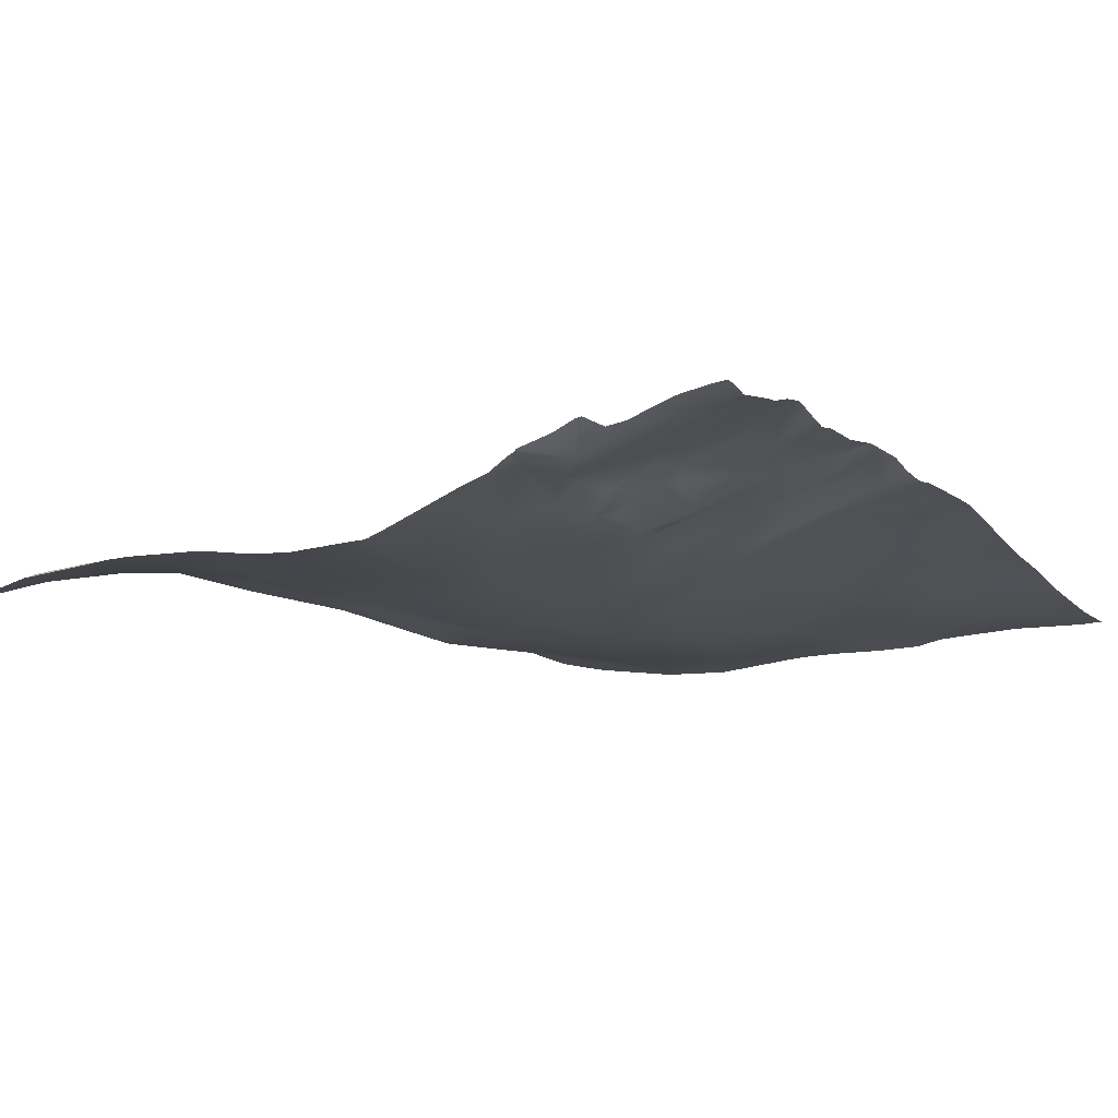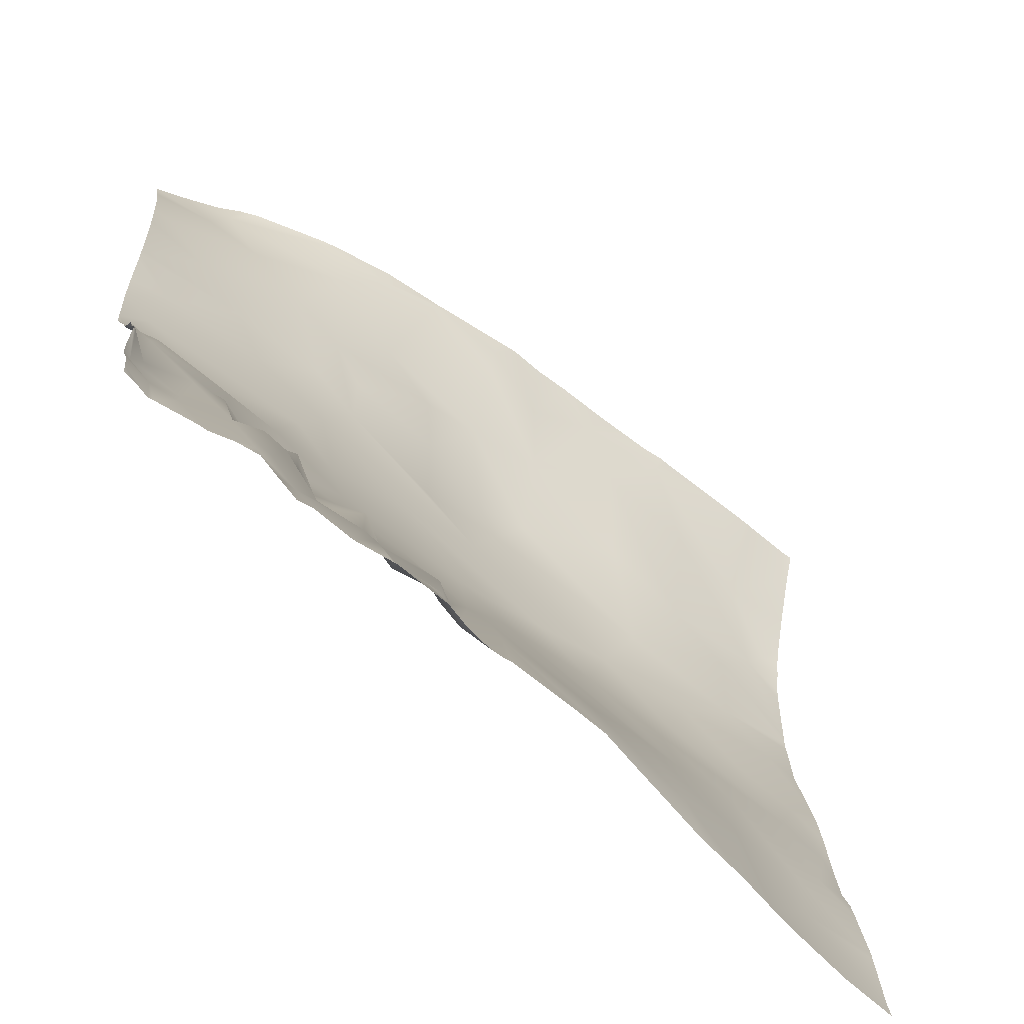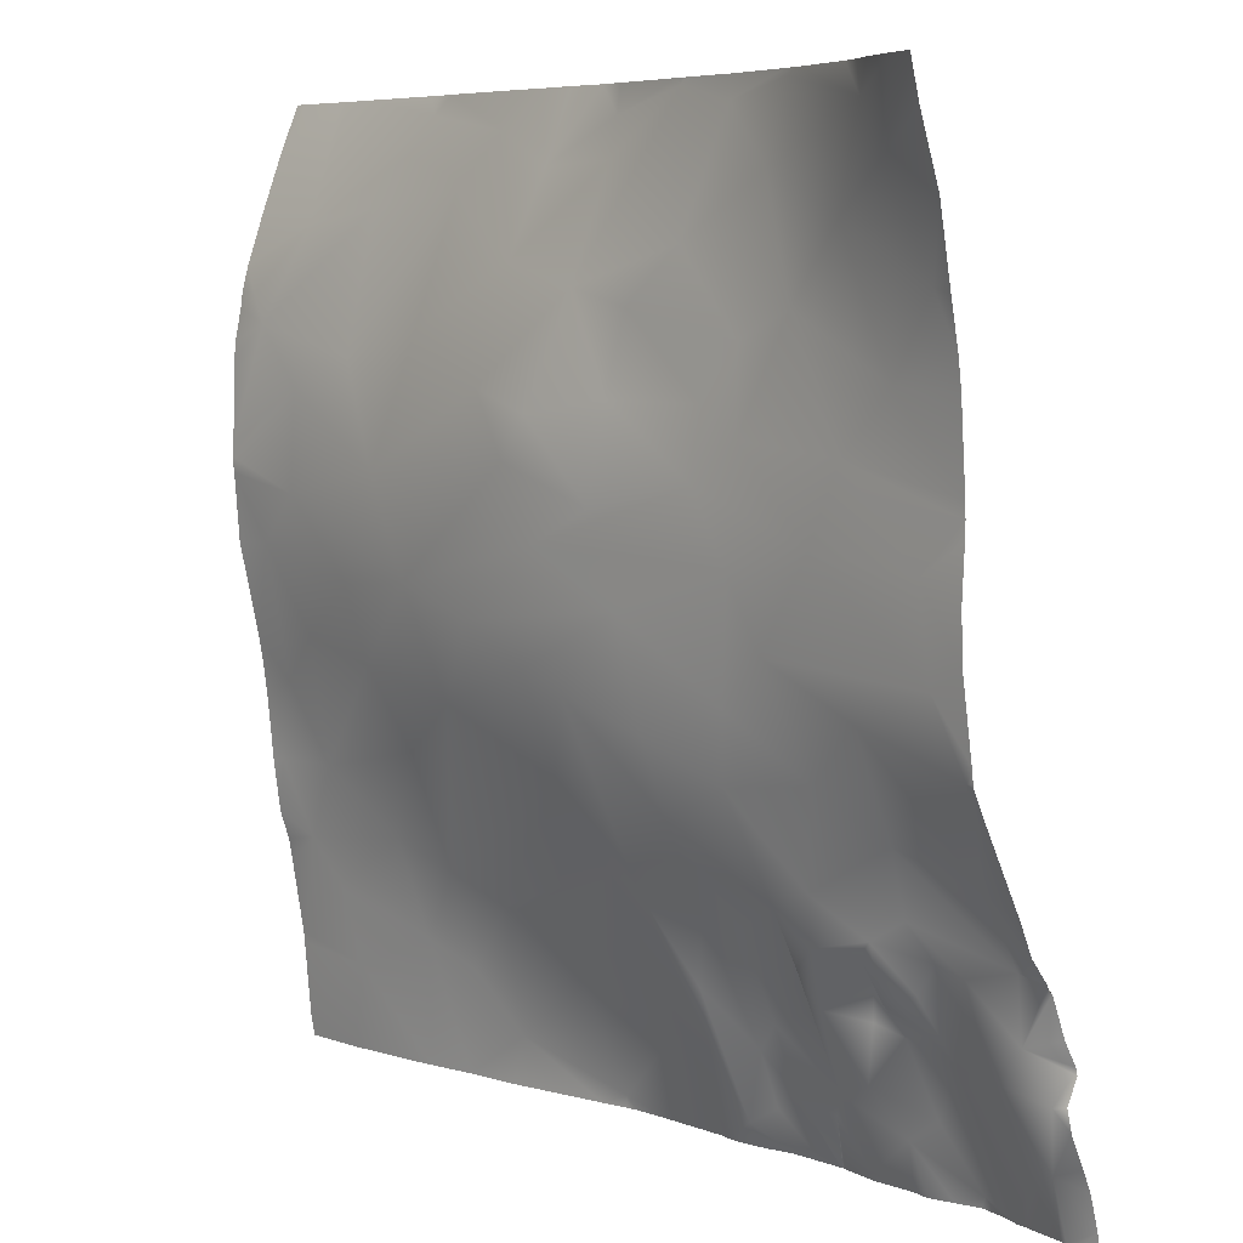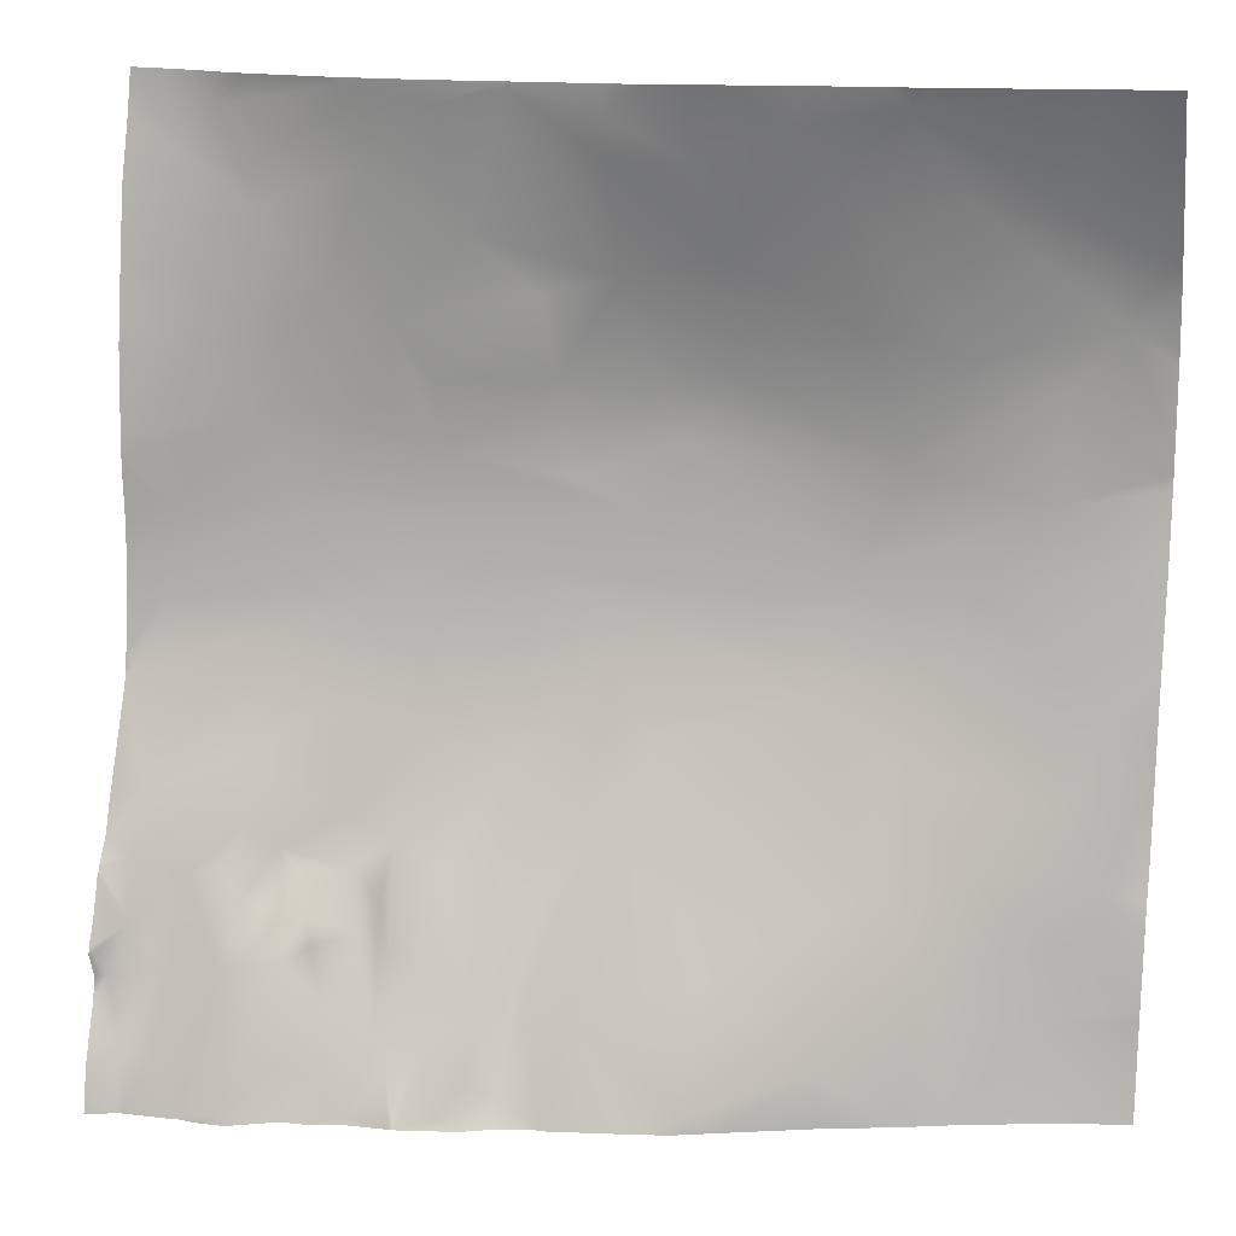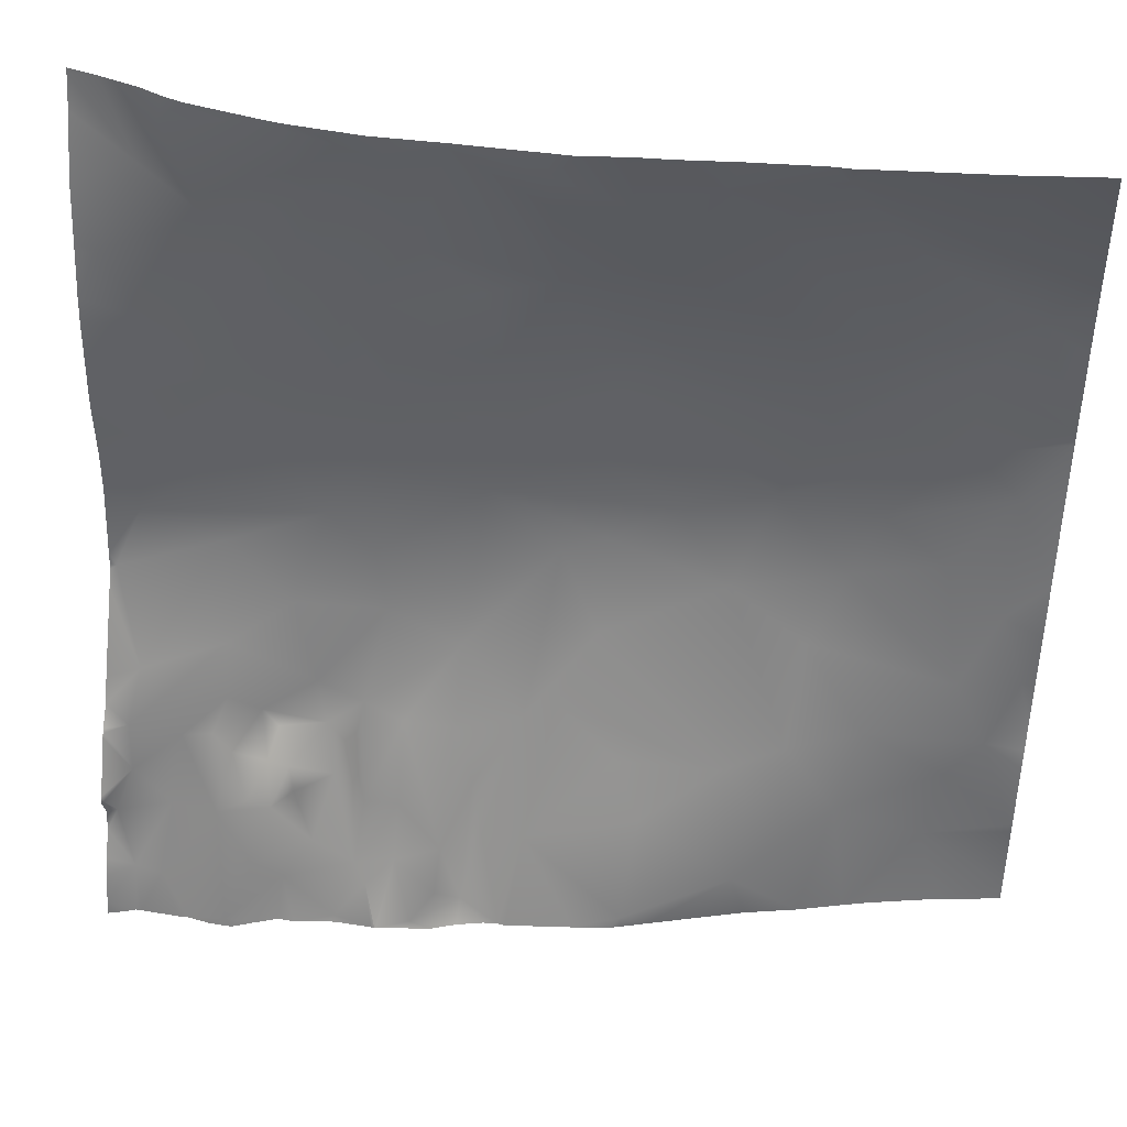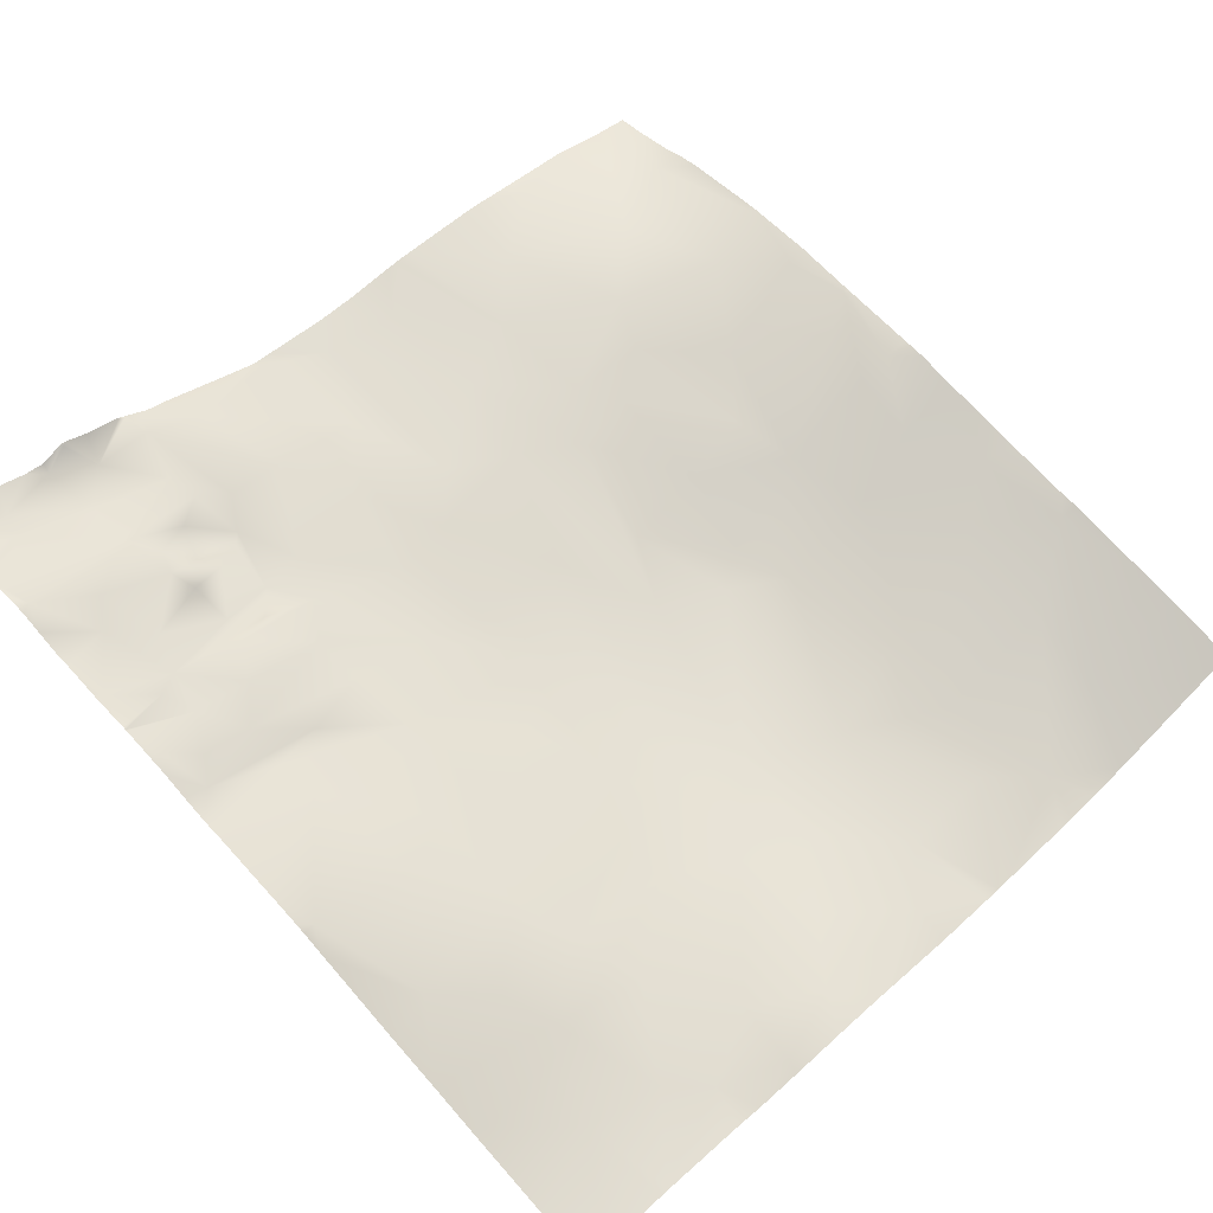
<metadata>
{"format":"obj","ext":"obj","renderer":"f3d","projection":"perspective","resolution":1024,"background":"white","views":[{"elev":0.3,"azim":122.4,"up":"+Y"},{"elev":-62.8,"azim":149.4,"up":"+Z"},{"elev":6.9,"azim":57.8,"up":"+Z"},{"elev":15.8,"azim":-164.8,"up":"+Z"},{"elev":42.8,"azim":-167.3,"up":"+Z"},{"elev":63.6,"azim":-133.4,"up":"+Y"}]}
</metadata>
<code>
o lod_0_043_Cube
v -384.1 2.174 -1424
v -387.1 2.199 -1424
v -382.2 0.3209 -1417
v -388 -1.165 -1416
v -381.5 1.913 -1415
v -393 -0.7961 -1416
v -383.8 -1.567 -1413
v -381.5 -1.103 -1407
v -383.9 -2.08 -1406
v -389.2 -3.214 -1408
v -385.1 -4.499 -1400
v -381.9 -9.112 -1390
v -393.7 -7.345 -1397
v -393.9 -5.735 -1404
v -393.1 -11.73 -1387
v -392.6 -3.573 -1407
v -402.7 -9.204 -1402
v -397.2 -6.933 -1406
v -394.3 -4.071 -1410
v -400.4 -10.57 -1393
v -397.9 -4.886 -1411
v -403.8 -13.47 -1382
v -396.4 -1.242 -1414
v -399 -6.508 -1407
v -398.9 -1.6 -1415
v -403.8 -8.159 -1407
v -400.8 -3.62 -1410
v -407.7 -9.216 -1405
v -401.1 -3.383 -1414
v -404.8 -6.244 -1413
v -403.1 -2.366 -1420
v -406.7 -7.373 -1410
v -397 0.6039 -1422
v -407.8 -1.904 -1422
v -400 -0.2201 -1424
v -394.4 3.566 -1429
v -405.8 0.2419 -1429
v -409.1 -1.192 -1424
v -411.7 -3.706 -1423
v -414.1 -0.4971 -1429
v -411.8 -6.034 -1416
v -416.5 -2.311 -1425
v -408.7 -4.014 -1414
v -411.8 -9.729 -1407
v -416.9 -3.964 -1420
v -419 -3.649 -1427
v -417.5 -9.969 -1407
v -419.4 -8.88 -1414
v -417.4 -13.59 -1398
v -424.3 -12.1 -1406
v -420.7 -6.853 -1420
v -425.3 -6.85 -1419
v -436.4 -5.786 -1428
v -466.9 -18.03 -1420
v -447.7 -10.49 -1424
v -437.3 -10.03 -1417
v -457.5 -15.44 -1416
v -434.4 -12.22 -1411
v -427.6 -13.28 -1404
v -445.6 -13.76 -1411
v -431.4 -16.56 -1396
v -452.4 -13.02 -1419
v -451.9 -15.99 -1408
v -427 -18.8 -1388
v -444.4 -20.53 -1391
v -431.5 -19.87 -1386
v -418.3 -15.77 -1391
v -419.5 -17.79 -1380
v -409.7 -13.08 -1394
v -408.4 -14.05 -1387
v -406.9 -14.72 -1376
v -438.8 -21.81 -1382
v -429.3 -20.29 -1375
v -448.2 -23.14 -1380
v -397.7 -13.06 -1373
v -410.7 -15.72 -1368
v -384.7 -10.62 -1383
v -385.8 -11.1 -1374
v -394.2 -12.52 -1365
v -405.5 -14.75 -1364
v -388.5 -11.77 -1360
v -401 -12.61 -1354
v -383.3 -11.9 -1352
v -394.4 -12.64 -1346
v -406.7 -13.85 -1356
v -405.2 -12.13 -1342
v -388.1 -13.42 -1342
v -410.5 -14.86 -1362
v -421.6 -17.46 -1362
v -420.2 -16.2 -1354
v -414 -14.85 -1348
v -427.2 -17.38 -1352
v -422.3 -18.79 -1371
v -429.9 -20.64 -1363
v -432.8 -21.3 -1368
v -436.8 -21.6 -1361
v -453.1 -23.77 -1370
v -436.5 -18.36 -1350
v -449.2 -20.99 -1356
v -459.2 -23.02 -1359
v -447 -17.63 -1343
v -427.2 -13.42 -1341
v -466.8 -24.88 -1362
v -418.3 -11.82 -1335
v -466.9 -25.31 -1372
v -411.3 -11.55 -1337
v -459 -23.53 -1381
v -403 -11.58 -1335
v -456.3 -22.64 -1388
v -390.3 -13.76 -1337
v -452.7 -19.84 -1397
v -459.6 -17.81 -1406
v -468.5 -20.76 -1400
v -468.5 -19.53 -1412
v -472.3 -20.75 -1408
v -476.3 -19.8 -1419
v -475.2 -22.62 -1400
v -472.3 -23.18 -1392
v -465.9 -23.94 -1386
v -472.4 -25.5 -1378
v -471.9 -25.76 -1356
v -474.1 -25.55 -1353
v -468 -22.32 -1346
v -459 -20.02 -1345
v -476 -20.88 -1338
v -453.6 -16.33 -1336
v -442.7 -15.35 -1338
v -434.7 -15.49 -1341
v -427.2 -12.6 -1337
v -381.2 -15.86 -1335
v -381.2 -15.94 -1334
v -384.5 -15.32 -1334
v -388.9 -14.29 -1334
v -381.2 -13.03 -1345
v -381.2 -15.01 -1338
v -381.2 -11.83 -1352
v -381.2 -12.01 -1351
v -381.2 -11.02 -1357
v -381.2 -10.71 -1360
v -381.2 -10.14 -1369
v -381.2 -10.2 -1368
v -381.2 -10.22 -1381
v -381.2 -10.4 -1376
v -381.2 -10.17 -1371
v -381.2 -9.183 -1389
v -381.2 -9.037 -1390
v -381.2 -8.995 -1390
v -381.2 -8.9 -1390
v -381.2 -8.03 -1393
v -381.2 -4.03 -1401
v -391.4 -13.36 -1334
v -401.8 -11.64 -1334
v -403.5 -11.47 -1334
v -411 -11.25 -1334
v -417.8 -11.71 -1334
v -418.3 -11.78 -1334
v -393.6 -12.77 -1334
v -381.2 -2.884 -1404
v -381.2 -1.042 -1407
v -381.2 -1.293 -1407
v -381.2 2.073 -1415
v -381.2 1.902 -1414
v -381.2 0.7135 -1412
v -381.2 -0.6865 -1408
v -381.2 1.085 -1417
v -381.2 1.587 -1419
v -381.2 3.716 -1425
v -381.2 2.908 -1423
v -381.2 4.543 -1428
v -381.2 4.811 -1430
v -382.8 4.241 -1430
v -384.1 3.666 -1430
v -392.5 3.738 -1430
v -389.9 3.442 -1430
v -388.9 3.555 -1430
v -384.6 3.642 -1430
v -395 3.673 -1430
v -397.2 2.606 -1430
v -399.7 1.485 -1430
v -401.5 1.472 -1430
v -405.1 0.684 -1430
v -409.9 0.3929 -1430
v -410.3 0.3861 -1430
v -410.3 0.3672 -1430
v -410.5 0.3546 -1430
v -416.3 -0.8157 -1430
v -405.8 0.5366 -1430
v -427.3 -12.18 -1334
v -419.1 -11.77 -1334
v -430.1 -12.29 -1334
v -438.2 -13.62 -1334
v -444.4 -14.61 -1334
v -434.1 -13.11 -1334
v -451.7 -15.57 -1334
v -453.9 -15.65 -1334
v -455 -15.87 -1334
v -464.6 -17.31 -1334
v -468.4 -17.9 -1334
v -476.6 -26.97 -1369
v -476.6 -26.94 -1368
v -476.6 -26.99 -1370
v -476.6 -26.89 -1371
v -469.5 -18.11 -1334
v -475.2 -19.18 -1334
v -476.6 -19.32 -1334
v -476.6 -21.19 -1339
v -476.6 -23.38 -1345
v -476.6 -25.04 -1350
v -476.6 -25.7 -1353
v -476.6 -25.91 -1354
v -476.6 -26.68 -1360
v -476.6 -26.55 -1358
v -476.6 -24 -1390
v -476.6 -24.43 -1388
v -476.6 -26.41 -1378
v -423.3 -3.11 -1430
v -424.1 -3.073 -1430
v -431.4 -4.432 -1430
v -418.9 -2.02 -1430
v -421.8 -2.913 -1430
v -435.4 -5.272 -1430
v -436.5 -5.667 -1430
v -454.9 -12.29 -1430
v -459.7 -14.06 -1430
v -449.3 -10.59 -1430
v -439.2 -6.729 -1430
v -476.6 -23.55 -1394
v -476.6 -22.98 -1401
v -476.6 -22.32 -1406
v -476.6 -21.41 -1409
v -476.6 -21.03 -1411
v -462.3 -14.97 -1430
v -476.6 -19.85 -1419
v -476.6 -19.76 -1420
v -470.2 -17.32 -1430
v -476.3 -18.71 -1430
v -476.6 -18.79 -1430
v -476.6 -19.14 -1427
v -476.6 -18.79 -1430
f 1 176 2
f 2 176 175
f 166 1 3
f 3 1 4
f 4 1 2
f 161 3 5
f 4 2 6
f 2 174 6
f 7 3 4
f 5 3 7
f 164 7 8
f 8 7 9
f 10 7 4
f 9 7 10
f 10 4 6
f 149 11 12
f 12 148 149
f 11 9 13
f 13 9 14
f 9 10 14
f 11 13 15
f 12 11 15
f 10 16 14
f 10 6 16
f 13 14 17
f 14 16 18
f 14 18 17
f 16 6 19
f 16 19 18
f 20 13 17
f 15 13 20
f 18 19 21
f 15 20 22
f 19 23 21
f 19 6 23
f 18 21 24
f 6 25 23
f 23 25 21
f 18 24 26
f 17 18 26
f 24 21 27
f 24 27 26
f 21 25 27
f 17 26 28
f 27 25 29
f 27 30 26
f 27 29 30
f 25 31 29
f 29 31 30
f 26 30 32
f 26 32 28
f 25 33 31
f 6 33 25
f 31 34 30
f 30 34 32
f 31 33 35
f 31 35 34
f 6 36 33
f 33 36 35
f 178 35 36
f 36 177 178
f 180 37 35
f 35 37 34
f 34 37 38
f 182 38 37
f 37 187 182
f 38 184 39
f 34 38 39
f 34 39 41
f 39 40 42
f 43 34 41
f 32 34 43
f 32 43 28
f 43 41 44
f 28 43 44
f 41 39 45
f 44 41 45
f 39 42 45
f 40 46 42
f 45 42 46
f 186 46 40
f 44 45 47
f 45 46 48
f 47 45 48
f 44 47 49
f 28 44 49
f 47 48 50
f 49 47 50
f 48 46 51
f 48 51 50
f 46 216 51
f 46 219 220
f 50 51 52
f 216 52 51
f 53 218 221
f 236 237 238
f 53 222 226
f 226 55 53
f 55 225 223
f 56 53 55
f 56 52 53
f 57 223 224
f 224 54 57
f 58 52 56
f 59 52 58
f 50 52 59
f 58 56 60
f 59 58 60
f 60 56 55
f 50 59 61
f 59 60 61
f 60 55 62
f 62 55 57
f 60 62 63
f 62 57 63
f 61 60 63
f 64 50 61
f 49 50 64
f 61 63 65
f 64 61 66
f 66 61 65
f 67 49 64
f 68 64 66
f 68 67 64
f 69 49 67
f 69 28 49
f 69 17 28
f 20 17 69
f 70 69 67
f 20 69 70
f 70 67 68
f 22 20 70
f 71 70 68
f 71 22 70
f 68 66 72
f 72 66 65
f 68 72 73
f 71 68 73
f 74 72 65
f 73 72 74
f 75 22 71
f 76 71 73
f 75 71 76
f 75 77 22
f 77 15 22
f 77 12 15
f 78 77 75
f 79 78 75
f 79 75 80
f 80 75 76
f 12 147 148
f 81 79 82
f 82 79 80
f 138 81 83
f 84 81 82
f 83 81 84
f 82 80 85
f 80 76 85
f 84 82 86
f 86 82 85
f 87 83 84
f 85 76 88
f 76 89 88
f 85 88 90
f 90 88 89
f 85 90 91
f 86 85 91
f 92 90 89
f 91 90 92
f 89 76 93
f 76 73 93
f 89 93 94
f 89 94 92
f 93 73 95
f 94 93 95
f 95 73 74
f 96 94 95
f 92 94 96
f 95 74 97
f 95 97 96
f 98 92 96
f 96 97 99
f 98 96 99
f 99 97 100
f 101 98 99
f 101 99 100
f 102 92 98
f 100 97 103
f 104 92 102
f 91 92 104
f 97 105 103
f 97 74 105
f 106 91 104
f 86 91 106
f 74 107 105
f 108 86 106
f 74 109 107
f 74 65 109
f 110 86 108
f 84 86 110
f 87 84 110
f 65 111 109
f 65 63 111
f 111 63 112
f 112 63 57
f 111 113 109
f 111 112 113
f 112 57 114
f 57 54 114
f 112 114 115
f 113 112 115
f 114 54 116
f 115 114 116
f 54 234 116
f 116 234 233
f 116 231 115
f 115 231 230
f 229 117 115
f 113 115 117
f 117 228 227
f 118 113 117
f 118 227 213
f 119 113 118
f 109 113 119
f 109 119 107
f 119 118 120
f 120 107 119
f 118 214 120
f 105 107 120
f 120 214 215
f 105 202 201
f 105 199 103
f 103 200 121
f 121 200 211
f 121 100 103
f 121 211 212
f 121 212 210
f 122 210 209
f 123 121 122
f 123 208 207
f 124 121 123
f 100 121 124
f 124 101 100
f 207 125 123
f 101 124 126
f 124 123 126
f 123 197 126
f 126 197 196
f 127 101 126
f 98 101 127
f 128 98 127
f 102 98 128
f 129 102 128
f 128 190 129
f 129 104 102
f 129 189 104
f 145 146 12
f 174 36 6
f 158 11 150
f 195 194 126
f 152 110 108
f 204 203 125
f 137 136 83
f 153 106 154
f 140 78 79
f 173 177 36
f 144 143 78
f 160 9 158
f 162 161 5
f 181 187 37
f 156 155 104
f 236 239 237
f 215 202 120
f 179 180 35
f 191 128 127
f 165 166 3
f 153 152 108
f 151 133 110
f 194 127 126
f 146 147 12
f 159 164 8
f 157 151 110
f 169 170 171
f 232 235 54
f 203 123 125
f 142 78 143
f 189 156 104
f 185 186 40
f 87 132 130
f 218 52 217
f 162 7 163
f 141 79 81
f 205 125 206
f 136 138 83
f 230 229 115
f 134 83 87
f 145 77 142
f 135 134 87
f 160 159 8
f 169 172 1
f 133 132 110
f 130 135 87
f 168 167 1
f 221 222 53
f 139 141 81
f 185 39 184
f 155 106 104
f 209 208 122
f 190 188 129
f 192 191 127
f 196 195 126
f 1 172 176
f 166 168 1
f 161 165 3
f 2 175 174
f 164 163 7
f 149 150 11
f 178 179 35
f 180 181 37
f 182 183 38
f 38 183 184
f 186 219 46
f 46 220 216
f 216 217 52
f 238 54 235
f 235 236 238
f 226 225 55
f 57 55 223
f 224 232 54
f 138 139 81
f 54 238 234
f 116 233 231
f 229 228 117
f 118 117 227
f 118 213 214
f 105 120 202
f 105 201 199
f 103 199 200
f 122 121 210
f 123 122 208
f 207 206 125
f 123 198 197
f 128 193 190
f 129 188 189
f 174 173 36
f 158 9 11
f 152 157 110
f 153 108 106
f 140 144 78
f 160 8 9
f 191 193 128
f 194 192 127
f 203 198 123
f 142 77 78
f 110 132 87
f 132 131 130
f 218 53 52
f 162 5 7
f 141 140 79
f 205 204 125
f 134 137 83
f 145 12 77
f 1 167 169
f 169 171 172
f 185 40 39
f 155 154 106

</code>
